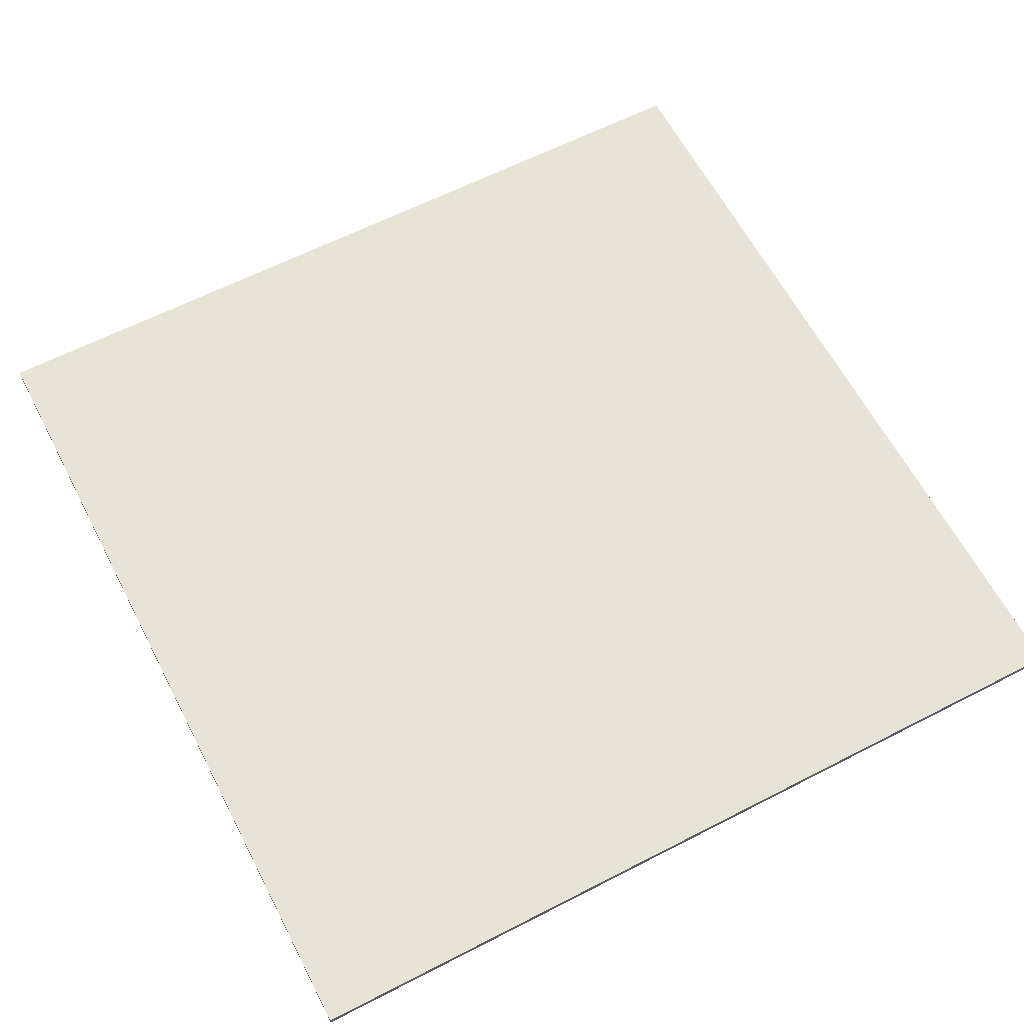
<metadata>
{"format":"obj","ext":"obj","renderer":"f3d","projection":"perspective","resolution":1024,"background":"white","views":[{"elev":62.3,"azim":152.5,"up":"+Y"}]}
</metadata>
<code>
g Yuka-square3
v -54 0 54
v -54 0 49
v -54 0 48
v -54 0 43
v -54 0 42
v -54 0 37
v -54 0 30
v -54 0 25
v -54 0 18
v -54 0 13
v -54 0 12
v -54 0 7
v -54 0 6
v -54 0 1
v -54 0 -0
v -54 0 -5
v -54 0 -6
v -54 0 -11
v -54 0 -12
v -54 0 -17
v -54 0 -18
v -54 0 -23
v -54 0 -24
v -54 0 -29
v -54 0 -36
v -54 0 -41
v -54 0 -48
v -54 0 -53
v -54 0 -54
v -54 1 54
v -54 1 49
v -54 1 48
v -54 1 43
v -54 1 42
v -54 1 37
v -54 1 30
v -54 1 25
v -54 1 18
v -54 1 13
v -54 1 12
v -54 1 7
v -54 1 6
v -54 1 1
v -54 1 -0
v -54 1 -5
v -54 1 -6
v -54 1 -11
v -54 1 -12
v -54 1 -17
v -54 1 -18
v -54 1 -23
v -54 1 -24
v -54 1 -29
v -54 1 -36
v -54 1 -41
v -54 1 -48
v -54 1 -53
v -54 1 -54
v 54 0 54
v 54 0 49
v 54 0 48
v 54 0 43
v 54 0 42
v 54 0 37
v 54 0 36
v 54 0 31
v 54 0 30
v 54 0 25
v 54 0 24
v 54 0 19
v 54 0 18
v 54 0 13
v 54 0 6
v 54 0 1
v 54 0 -0
v 54 0 -5
v 54 0 -6
v 54 0 -11
v 54 0 -12
v 54 0 -17
v 54 0 -24
v 54 0 -29
v 54 0 -30
v 54 0 -35
v 54 0 -36
v 54 0 -41
v 54 0 -42
v 54 0 -47
v 54 0 -48
v 54 0 -53
v 54 0 -54
v 54 1 54
v 54 1 49
v 54 1 48
v 54 1 43
v 54 1 42
v 54 1 37
v 54 1 36
v 54 1 31
v 54 1 30
v 54 1 25
v 54 1 24
v 54 1 19
v 54 1 18
v 54 1 13
v 54 1 6
v 54 1 1
v 54 1 -0
v 54 1 -5
v 54 1 -6
v 54 1 -11
v 54 1 -12
v 54 1 -17
v 54 1 -24
v 54 1 -29
v 54 1 -30
v 54 1 -35
v 54 1 -36
v 54 1 -41
v 54 1 -42
v 54 1 -47
v 54 1 -48
v 54 1 -53
v 54 1 -54
v -54 0 54
v -54 1 54
v -22 0 54
v -22 1 54
v -21 0 54
v -21 1 54
v 14 0 54
v 14 1 54
v 15 0 54
v 15 1 54
v 50 0 54
v 50 1 54
v 51 0 54
v 51 1 54
v 54 0 54
v 54 1 54
v -54 0 -54
v -54 1 -54
v 54 0 -54
v 54 1 -54
v -54 0 54
v -22 0 54
v -21 0 54
v 14 0 54
v 15 0 54
v 50 0 54
v 51 0 54
v 54 0 54
v -54 0 49
v -22 0 49
v -21 0 49
v 14 0 49
v 15 0 49
v 50 0 49
v 51 0 49
v 54 0 49
v -54 0 48
v -34 0 48
v -33 0 48
v 2 0 48
v 39 0 48
v 54 0 48
v -54 0 43
v -34 0 43
v -33 0 43
v 2 0 43
v 39 0 43
v 54 0 43
v -54 0 42
v -46 0 42
v -45 0 42
v -10 0 42
v -9 0 42
v 26 0 42
v 27 0 42
v 54 0 42
v -54 0 37
v -46 0 37
v -45 0 37
v -10 0 37
v -9 0 37
v 26 0 37
v 27 0 37
v 54 0 37
v -29 0 36
v 6 0 36
v 7 0 36
v 42 0 36
v 43 0 36
v 54 0 36
v -29 0 31
v 6 0 31
v 7 0 31
v 42 0 31
v 43 0 31
v 54 0 31
v -54 0 30
v -42 0 30
v -41 0 30
v -6 0 30
v -5 0 30
v 30 0 30
v 31 0 30
v 54 0 30
v -54 0 25
v -42 0 25
v -41 0 25
v -6 0 25
v -5 0 25
v 30 0 25
v 31 0 25
v 54 0 25
v -53 0 24
v -18 0 24
v -17 0 24
v 18 0 24
v 19 0 24
v 54 0 24
v -53 0 19
v -18 0 19
v -17 0 19
v 18 0 19
v 19 0 19
v 54 0 19
v -54 0 18
v -26 0 18
v 11 0 18
v 46 0 18
v 47 0 18
v 54 0 18
v -54 0 13
v -26 0 13
v 11 0 13
v 46 0 13
v 47 0 13
v 54 0 13
v -54 0 12
v -38 0 12
v -37 0 12
v -2 0 12
v -1 0 12
v 34 0 12
v -54 0 7
v -38 0 7
v -37 0 7
v -2 0 7
v -1 0 7
v 34 0 7
v -54 0 6
v -50 0 6
v -49 0 6
v -14 0 6
v 23 0 6
v 54 0 6
v -54 0 1
v -50 0 1
v -49 0 1
v -14 0 1
v 23 0 1
v 54 0 1
v -54 0 -0
v -22 0 -0
v -21 0 -0
v 14 0 -0
v 15 0 -0
v 50 0 -0
v 51 0 -0
v 54 0 -0
v -54 0 -5
v -22 0 -5
v -21 0 -5
v 14 0 -5
v 15 0 -5
v 50 0 -5
v 51 0 -5
v 54 0 -5
v -54 0 -6
v -34 0 -6
v -33 0 -6
v 2 0 -6
v 3 0 -6
v 38 0 -6
v 39 0 -6
v 54 0 -6
v -54 0 -11
v -34 0 -11
v -33 0 -11
v 2 0 -11
v 3 0 -11
v 38 0 -11
v 39 0 -11
v 54 0 -11
v -54 0 -12
v -46 0 -12
v -45 0 -12
v -10 0 -12
v -9 0 -12
v 26 0 -12
v 27 0 -12
v 54 0 -12
v -54 0 -17
v -46 0 -17
v -45 0 -17
v -10 0 -17
v -9 0 -17
v 26 0 -17
v 27 0 -17
v 54 0 -17
v -54 0 -18
v -30 0 -18
v 7 0 -18
v 42 0 -18
v -54 0 -23
v -30 0 -23
v 7 0 -23
v 42 0 -23
v -54 0 -24
v -42 0 -24
v -41 0 -24
v -6 0 -24
v -5 0 -24
v 30 0 -24
v 31 0 -24
v 54 0 -24
v -54 0 -29
v -42 0 -29
v -41 0 -29
v -6 0 -29
v -5 0 -29
v 30 0 -29
v 31 0 -29
v 54 0 -29
v -53 0 -30
v -18 0 -30
v -17 0 -30
v 18 0 -30
v 19 0 -30
v 54 0 -30
v -53 0 -35
v -18 0 -35
v -17 0 -35
v 18 0 -35
v 19 0 -35
v 54 0 -35
v -54 0 -36
v -26 0 -36
v -25 0 -36
v 10 0 -36
v 47 0 -36
v 54 0 -36
v -54 0 -41
v -26 0 -41
v -25 0 -41
v 10 0 -41
v 47 0 -41
v 54 0 -41
v -37 0 -42
v -2 0 -42
v -1 0 -42
v 34 0 -42
v 35 0 -42
v 54 0 -42
v -37 0 -47
v -2 0 -47
v -1 0 -47
v 34 0 -47
v 35 0 -47
v 54 0 -47
v -54 0 -48
v -50 0 -48
v -49 0 -48
v -14 0 -48
v -13 0 -48
v 22 0 -48
v 23 0 -48
v 54 0 -48
v -54 0 -53
v -50 0 -53
v -49 0 -53
v -14 0 -53
v -13 0 -53
v 22 0 -53
v 23 0 -53
v 54 0 -53
v -54 0 -54
v 54 0 -54
v -54 1 54
v -22 1 54
v -21 1 54
v 14 1 54
v 15 1 54
v 50 1 54
v 51 1 54
v 54 1 54
v -54 1 49
v -22 1 49
v -21 1 49
v 14 1 49
v 15 1 49
v 50 1 49
v 51 1 49
v 54 1 49
v -54 1 48
v -34 1 48
v -33 1 48
v 2 1 48
v 39 1 48
v 54 1 48
v -54 1 43
v -34 1 43
v -33 1 43
v 2 1 43
v 39 1 43
v 54 1 43
v -54 1 42
v -46 1 42
v -45 1 42
v -10 1 42
v -9 1 42
v 26 1 42
v 27 1 42
v 54 1 42
v -54 1 37
v -46 1 37
v -45 1 37
v -10 1 37
v -9 1 37
v 26 1 37
v 27 1 37
v 54 1 37
v -29 1 36
v 6 1 36
v 7 1 36
v 42 1 36
v 43 1 36
v 54 1 36
v -29 1 31
v 6 1 31
v 7 1 31
v 42 1 31
v 43 1 31
v 54 1 31
v -54 1 30
v -42 1 30
v -41 1 30
v -6 1 30
v -5 1 30
v 30 1 30
v 31 1 30
v 54 1 30
v -54 1 25
v -42 1 25
v -41 1 25
v -6 1 25
v -5 1 25
v 30 1 25
v 31 1 25
v 54 1 25
v -53 1 24
v -18 1 24
v -17 1 24
v 18 1 24
v 19 1 24
v 54 1 24
v -53 1 19
v -18 1 19
v -17 1 19
v 18 1 19
v 19 1 19
v 54 1 19
v -54 1 18
v -26 1 18
v 11 1 18
v 46 1 18
v 47 1 18
v 54 1 18
v -54 1 13
v -26 1 13
v 11 1 13
v 46 1 13
v 47 1 13
v 54 1 13
v -54 1 12
v -38 1 12
v -37 1 12
v -2 1 12
v -1 1 12
v 34 1 12
v -54 1 7
v -38 1 7
v -37 1 7
v -2 1 7
v -1 1 7
v 34 1 7
v -54 1 6
v -50 1 6
v -49 1 6
v -14 1 6
v 23 1 6
v 54 1 6
v -54 1 1
v -50 1 1
v -49 1 1
v -14 1 1
v 23 1 1
v 54 1 1
v -54 1 -0
v -22 1 -0
v -21 1 -0
v 14 1 -0
v 15 1 -0
v 50 1 -0
v 51 1 -0
v 54 1 -0
v -54 1 -5
v -22 1 -5
v -21 1 -5
v 14 1 -5
v 15 1 -5
v 50 1 -5
v 51 1 -5
v 54 1 -5
v -54 1 -6
v -34 1 -6
v -33 1 -6
v 2 1 -6
v 3 1 -6
v 38 1 -6
v 39 1 -6
v 54 1 -6
v -54 1 -11
v -34 1 -11
v -33 1 -11
v 2 1 -11
v 3 1 -11
v 38 1 -11
v 39 1 -11
v 54 1 -11
v -54 1 -12
v -46 1 -12
v -45 1 -12
v -10 1 -12
v -9 1 -12
v 26 1 -12
v 27 1 -12
v 54 1 -12
v -54 1 -17
v -46 1 -17
v -45 1 -17
v -10 1 -17
v -9 1 -17
v 26 1 -17
v 27 1 -17
v 54 1 -17
v -54 1 -18
v -30 1 -18
v 7 1 -18
v 42 1 -18
v -54 1 -23
v -30 1 -23
v 7 1 -23
v 42 1 -23
v -54 1 -24
v -42 1 -24
v -41 1 -24
v -6 1 -24
v -5 1 -24
v 30 1 -24
v 31 1 -24
v 54 1 -24
v -54 1 -29
v -42 1 -29
v -41 1 -29
v -6 1 -29
v -5 1 -29
v 30 1 -29
v 31 1 -29
v 54 1 -29
v -53 1 -30
v -18 1 -30
v -17 1 -30
v 18 1 -30
v 19 1 -30
v 54 1 -30
v -53 1 -35
v -18 1 -35
v -17 1 -35
v 18 1 -35
v 19 1 -35
v 54 1 -35
v -54 1 -36
v -26 1 -36
v -25 1 -36
v 10 1 -36
v 47 1 -36
v 54 1 -36
v -54 1 -41
v -26 1 -41
v -25 1 -41
v 10 1 -41
v 47 1 -41
v 54 1 -41
v -37 1 -42
v -2 1 -42
v -1 1 -42
v 34 1 -42
v 35 1 -42
v 54 1 -42
v -37 1 -47
v -2 1 -47
v -1 1 -47
v 34 1 -47
v 35 1 -47
v 54 1 -47
v -54 1 -48
v -50 1 -48
v -49 1 -48
v -14 1 -48
v -13 1 -48
v 22 1 -48
v 23 1 -48
v 54 1 -48
v -54 1 -53
v -50 1 -53
v -49 1 -53
v -14 1 -53
v -13 1 -53
v 22 1 -53
v 23 1 -53
v 54 1 -53
v -54 1 -54
v 54 1 -54
f 30 2 1
f 31 3 2
f 31 2 30
f 32 4 3
f 32 3 31
f 33 5 4
f 33 4 32
f 34 6 5
f 34 5 33
f 35 7 6
f 35 6 34
f 36 8 7
f 36 7 35
f 37 9 8
f 37 8 36
f 38 10 9
f 38 9 37
f 39 11 10
f 39 10 38
f 40 12 11
f 40 11 39
f 41 13 12
f 41 12 40
f 42 14 13
f 42 13 41
f 43 15 14
f 43 14 42
f 44 16 15
f 44 15 43
f 45 17 16
f 45 16 44
f 46 18 17
f 46 17 45
f 47 19 18
f 47 18 46
f 48 20 19
f 48 19 47
f 49 21 20
f 49 20 48
f 50 22 21
f 50 21 49
f 51 23 22
f 51 22 50
f 52 24 23
f 52 23 51
f 53 25 24
f 53 24 52
f 54 26 25
f 54 25 53
f 55 27 26
f 55 26 54
f 56 28 27
f 56 27 55
f 57 29 28
f 57 28 56
f 58 29 57
f 59 60 92
f 60 61 93
f 92 60 93
f 61 62 94
f 93 61 94
f 62 63 95
f 94 62 95
f 63 64 96
f 95 63 96
f 64 65 97
f 96 64 97
f 65 66 98
f 97 65 98
f 66 67 99
f 98 66 99
f 67 68 100
f 99 67 100
f 68 69 101
f 100 68 101
f 69 70 102
f 101 69 102
f 70 71 103
f 102 70 103
f 71 72 104
f 103 71 104
f 72 73 105
f 104 72 105
f 73 74 106
f 105 73 106
f 74 75 107
f 106 74 107
f 75 76 108
f 107 75 108
f 76 77 109
f 108 76 109
f 77 78 110
f 109 77 110
f 78 79 111
f 110 78 111
f 79 80 112
f 111 79 112
f 80 81 113
f 112 80 113
f 81 82 114
f 113 81 114
f 82 83 115
f 114 82 115
f 83 84 116
f 115 83 116
f 84 85 117
f 116 84 117
f 85 86 118
f 117 85 118
f 86 87 119
f 118 86 119
f 87 88 120
f 119 87 120
f 88 89 121
f 120 88 121
f 89 90 122
f 121 89 122
f 90 91 123
f 122 90 123
f 123 91 124
f 127 126 125
f 128 126 127
f 129 128 127
f 130 128 129
f 131 130 129
f 132 130 131
f 133 132 131
f 134 132 133
f 135 134 133
f 136 134 135
f 137 136 135
f 138 136 137
f 139 138 137
f 140 138 139
f 141 142 143
f 143 142 144
f 153 146 145
f 154 147 146
f 154 146 153
f 155 148 147
f 155 147 154
f 156 149 148
f 156 148 155
f 157 150 149
f 157 149 156
f 158 151 150
f 158 150 157
f 159 152 151
f 159 151 158
f 160 152 159
f 161 158 157
f 161 154 153
f 161 160 159
f 161 159 158
f 161 157 156
f 161 156 155
f 161 155 154
f 162 160 161
f 163 160 162
f 164 160 163
f 165 160 164
f 166 160 165
f 167 162 161
f 168 163 162
f 168 162 167
f 169 164 163
f 169 163 168
f 170 165 164
f 170 164 169
f 171 166 165
f 171 165 170
f 172 166 171
f 173 168 167
f 173 169 168
f 173 172 171
f 173 171 170
f 173 170 169
f 174 172 173
f 175 172 174
f 176 172 175
f 177 172 176
f 178 172 177
f 179 172 178
f 180 172 179
f 181 174 173
f 182 175 174
f 182 174 181
f 183 176 175
f 183 175 182
f 184 177 176
f 184 176 183
f 185 178 177
f 185 177 184
f 186 179 178
f 186 178 185
f 187 180 179
f 187 179 186
f 188 180 187
f 189 182 181
f 189 183 182
f 189 188 187
f 189 187 186
f 189 186 185
f 189 185 184
f 189 184 183
f 190 188 189
f 191 188 190
f 192 188 191
f 193 188 192
f 194 188 193
f 195 189 181
f 195 190 189
f 196 191 190
f 196 190 195
f 197 192 191
f 197 191 196
f 198 193 192
f 198 192 197
f 199 194 193
f 199 193 198
f 200 194 199
f 201 198 197
f 201 195 181
f 201 200 199
f 201 199 198
f 201 197 196
f 201 196 195
f 202 200 201
f 203 200 202
f 204 200 203
f 205 200 204
f 206 200 205
f 207 200 206
f 208 200 207
f 209 202 201
f 210 203 202
f 210 202 209
f 211 204 203
f 211 203 210
f 212 205 204
f 212 204 211
f 213 206 205
f 213 205 212
f 214 207 206
f 214 206 213
f 215 208 207
f 215 207 214
f 216 208 215
f 217 210 209
f 217 211 210
f 217 216 215
f 217 215 214
f 217 214 213
f 217 213 212
f 217 212 211
f 218 216 217
f 219 216 218
f 220 216 219
f 221 216 220
f 222 216 221
f 223 217 209
f 223 218 217
f 224 219 218
f 224 218 223
f 225 220 219
f 225 219 224
f 226 221 220
f 226 220 225
f 227 222 221
f 227 221 226
f 228 222 227
f 229 226 225
f 229 223 209
f 229 228 227
f 229 227 226
f 229 225 224
f 229 224 223
f 230 228 229
f 231 228 230
f 232 228 231
f 233 228 232
f 234 228 233
f 235 230 229
f 236 231 230
f 236 230 235
f 237 232 231
f 237 231 236
f 238 233 232
f 238 232 237
f 239 234 233
f 239 233 238
f 240 234 239
f 241 236 235
f 241 237 236
f 241 240 239
f 241 239 238
f 241 238 237
f 242 240 241
f 243 240 242
f 244 240 243
f 245 240 244
f 246 240 245
f 247 242 241
f 248 243 242
f 248 242 247
f 249 244 243
f 249 243 248
f 250 245 244
f 250 244 249
f 251 246 245
f 251 245 250
f 252 240 246
f 252 246 251
f 253 251 250
f 253 248 247
f 253 252 251
f 253 250 249
f 253 249 248
f 254 252 253
f 255 252 254
f 256 252 255
f 257 252 256
f 258 240 252
f 258 252 257
f 259 254 253
f 260 255 254
f 260 254 259
f 261 256 255
f 261 255 260
f 262 257 256
f 262 256 261
f 263 258 257
f 263 257 262
f 264 258 263
f 265 261 260
f 265 260 259
f 265 264 263
f 265 263 262
f 265 262 261
f 266 264 265
f 267 264 266
f 268 264 267
f 269 264 268
f 270 264 269
f 271 264 270
f 272 264 271
f 273 266 265
f 274 267 266
f 274 266 273
f 275 268 267
f 275 267 274
f 276 269 268
f 276 268 275
f 277 270 269
f 277 269 276
f 278 271 270
f 278 270 277
f 279 272 271
f 279 271 278
f 280 272 279
f 281 274 273
f 281 275 274
f 281 280 279
f 281 279 278
f 281 278 277
f 281 277 276
f 281 276 275
f 282 280 281
f 283 280 282
f 284 280 283
f 285 280 284
f 286 280 285
f 287 280 286
f 288 280 287
f 289 282 281
f 290 283 282
f 290 282 289
f 291 284 283
f 291 283 290
f 292 285 284
f 292 284 291
f 293 286 285
f 293 285 292
f 294 287 286
f 294 286 293
f 295 288 287
f 295 287 294
f 296 288 295
f 297 290 289
f 297 291 290
f 297 296 295
f 297 295 294
f 297 294 293
f 297 293 292
f 297 292 291
f 298 296 297
f 299 296 298
f 300 296 299
f 301 296 300
f 302 296 301
f 303 296 302
f 304 296 303
f 305 298 297
f 306 299 298
f 306 298 305
f 307 300 299
f 307 299 306
f 308 301 300
f 308 300 307
f 309 302 301
f 309 301 308
f 310 303 302
f 310 302 309
f 311 304 303
f 311 303 310
f 312 304 311
f 313 306 305
f 313 307 306
f 313 312 311
f 313 311 310
f 313 310 309
f 313 309 308
f 313 308 307
f 314 312 313
f 315 312 314
f 316 312 315
f 317 314 313
f 318 315 314
f 318 314 317
f 319 316 315
f 319 315 318
f 320 312 316
f 320 316 319
f 321 319 318
f 321 318 317
f 321 320 319
f 322 320 321
f 323 320 322
f 324 320 323
f 325 320 324
f 326 320 325
f 327 320 326
f 328 312 320
f 328 320 327
f 329 322 321
f 330 323 322
f 330 322 329
f 331 324 323
f 331 323 330
f 332 325 324
f 332 324 331
f 333 326 325
f 333 325 332
f 334 327 326
f 334 326 333
f 335 328 327
f 335 327 334
f 336 328 335
f 337 333 332
f 337 330 329
f 337 336 335
f 337 335 334
f 337 334 333
f 337 332 331
f 337 331 330
f 338 336 337
f 339 336 338
f 340 336 339
f 341 336 340
f 342 336 341
f 343 337 329
f 343 338 337
f 344 339 338
f 344 338 343
f 345 340 339
f 345 339 344
f 346 341 340
f 346 340 345
f 347 342 341
f 347 341 346
f 348 342 347
f 349 346 345
f 349 343 329
f 349 348 347
f 349 347 346
f 349 345 344
f 349 344 343
f 350 348 349
f 351 348 350
f 352 348 351
f 353 348 352
f 354 348 353
f 355 350 349
f 356 351 350
f 356 350 355
f 357 352 351
f 357 351 356
f 358 353 352
f 358 352 357
f 359 354 353
f 359 353 358
f 360 354 359
f 361 356 355
f 361 357 356
f 361 360 359
f 361 359 358
f 361 358 357
f 362 360 361
f 363 360 362
f 364 360 363
f 365 360 364
f 366 360 365
f 367 361 355
f 367 362 361
f 368 363 362
f 368 362 367
f 369 364 363
f 369 363 368
f 370 365 364
f 370 364 369
f 371 366 365
f 371 365 370
f 372 366 371
f 373 370 369
f 373 367 355
f 373 372 371
f 373 371 370
f 373 369 368
f 373 368 367
f 374 372 373
f 375 372 374
f 376 372 375
f 377 372 376
f 378 372 377
f 379 372 378
f 380 372 379
f 381 374 373
f 382 375 374
f 382 374 381
f 383 376 375
f 383 375 382
f 384 377 376
f 384 376 383
f 385 378 377
f 385 377 384
f 386 379 378
f 386 378 385
f 387 380 379
f 387 379 386
f 388 380 387
f 389 382 381
f 389 383 382
f 389 388 387
f 389 387 386
f 389 386 385
f 389 385 384
f 389 384 383
f 390 388 389
f 391 392 399
f 392 393 400
f 399 392 400
f 393 394 401
f 400 393 401
f 394 395 402
f 401 394 402
f 395 396 403
f 402 395 403
f 396 397 404
f 403 396 404
f 397 398 405
f 404 397 405
f 405 398 406
f 403 404 407
f 399 400 407
f 405 406 407
f 404 405 407
f 402 403 407
f 401 402 407
f 400 401 407
f 407 406 408
f 408 406 409
f 409 406 410
f 410 406 411
f 411 406 412
f 407 408 413
f 408 409 414
f 413 408 414
f 409 410 415
f 414 409 415
f 410 411 416
f 415 410 416
f 411 412 417
f 416 411 417
f 417 412 418
f 413 414 419
f 414 415 419
f 417 418 419
f 416 417 419
f 415 416 419
f 419 418 420
f 420 418 421
f 421 418 422
f 422 418 423
f 423 418 424
f 424 418 425
f 425 418 426
f 419 420 427
f 420 421 428
f 427 420 428
f 421 422 429
f 428 421 429
f 422 423 430
f 429 422 430
f 423 424 431
f 430 423 431
f 424 425 432
f 431 424 432
f 425 426 433
f 432 425 433
f 433 426 434
f 427 428 435
f 428 429 435
f 433 434 435
f 432 433 435
f 431 432 435
f 430 431 435
f 429 430 435
f 435 434 436
f 436 434 437
f 437 434 438
f 438 434 439
f 439 434 440
f 427 435 441
f 435 436 441
f 436 437 442
f 441 436 442
f 437 438 443
f 442 437 443
f 438 439 444
f 443 438 444
f 439 440 445
f 444 439 445
f 445 440 446
f 443 444 447
f 427 441 447
f 445 446 447
f 444 445 447
f 442 443 447
f 441 442 447
f 447 446 448
f 448 446 449
f 449 446 450
f 450 446 451
f 451 446 452
f 452 446 453
f 453 446 454
f 447 448 455
f 448 449 456
f 455 448 456
f 449 450 457
f 456 449 457
f 450 451 458
f 457 450 458
f 451 452 459
f 458 451 459
f 452 453 460
f 459 452 460
f 453 454 461
f 460 453 461
f 461 454 462
f 455 456 463
f 456 457 463
f 461 462 463
f 460 461 463
f 459 460 463
f 458 459 463
f 457 458 463
f 463 462 464
f 464 462 465
f 465 462 466
f 466 462 467
f 467 462 468
f 455 463 469
f 463 464 469
f 464 465 470
f 469 464 470
f 465 466 471
f 470 465 471
f 466 467 472
f 471 466 472
f 467 468 473
f 472 467 473
f 473 468 474
f 471 472 475
f 455 469 475
f 473 474 475
f 472 473 475
f 470 471 475
f 469 470 475
f 475 474 476
f 476 474 477
f 477 474 478
f 478 474 479
f 479 474 480
f 475 476 481
f 476 477 482
f 481 476 482
f 477 478 483
f 482 477 483
f 478 479 484
f 483 478 484
f 479 480 485
f 484 479 485
f 485 480 486
f 481 482 487
f 482 483 487
f 485 486 487
f 484 485 487
f 483 484 487
f 487 486 488
f 488 486 489
f 489 486 490
f 490 486 491
f 491 486 492
f 487 488 493
f 488 489 494
f 493 488 494
f 489 490 495
f 494 489 495
f 490 491 496
f 495 490 496
f 491 492 497
f 496 491 497
f 492 486 498
f 497 492 498
f 496 497 499
f 493 494 499
f 497 498 499
f 495 496 499
f 494 495 499
f 499 498 500
f 500 498 501
f 501 498 502
f 502 498 503
f 498 486 504
f 503 498 504
f 499 500 505
f 500 501 506
f 505 500 506
f 501 502 507
f 506 501 507
f 502 503 508
f 507 502 508
f 503 504 509
f 508 503 509
f 509 504 510
f 506 507 511
f 505 506 511
f 509 510 511
f 508 509 511
f 507 508 511
f 511 510 512
f 512 510 513
f 513 510 514
f 514 510 515
f 515 510 516
f 516 510 517
f 517 510 518
f 511 512 519
f 512 513 520
f 519 512 520
f 513 514 521
f 520 513 521
f 514 515 522
f 521 514 522
f 515 516 523
f 522 515 523
f 516 517 524
f 523 516 524
f 517 518 525
f 524 517 525
f 525 518 526
f 519 520 527
f 520 521 527
f 525 526 527
f 524 525 527
f 523 524 527
f 522 523 527
f 521 522 527
f 527 526 528
f 528 526 529
f 529 526 530
f 530 526 531
f 531 526 532
f 532 526 533
f 533 526 534
f 527 528 535
f 528 529 536
f 535 528 536
f 529 530 537
f 536 529 537
f 530 531 538
f 537 530 538
f 531 532 539
f 538 531 539
f 532 533 540
f 539 532 540
f 533 534 541
f 540 533 541
f 541 534 542
f 535 536 543
f 536 537 543
f 541 542 543
f 540 541 543
f 539 540 543
f 538 539 543
f 537 538 543
f 543 542 544
f 544 542 545
f 545 542 546
f 546 542 547
f 547 542 548
f 548 542 549
f 549 542 550
f 543 544 551
f 544 545 552
f 551 544 552
f 545 546 553
f 552 545 553
f 546 547 554
f 553 546 554
f 547 548 555
f 554 547 555
f 548 549 556
f 555 548 556
f 549 550 557
f 556 549 557
f 557 550 558
f 551 552 559
f 552 553 559
f 557 558 559
f 556 557 559
f 555 556 559
f 554 555 559
f 553 554 559
f 559 558 560
f 560 558 561
f 561 558 562
f 559 560 563
f 560 561 564
f 563 560 564
f 561 562 565
f 564 561 565
f 562 558 566
f 565 562 566
f 564 565 567
f 563 564 567
f 565 566 567
f 567 566 568
f 568 566 569
f 569 566 570
f 570 566 571
f 571 566 572
f 572 566 573
f 566 558 574
f 573 566 574
f 567 568 575
f 568 569 576
f 575 568 576
f 569 570 577
f 576 569 577
f 570 571 578
f 577 570 578
f 571 572 579
f 578 571 579
f 572 573 580
f 579 572 580
f 573 574 581
f 580 573 581
f 581 574 582
f 578 579 583
f 575 576 583
f 581 582 583
f 580 581 583
f 579 580 583
f 577 578 583
f 576 577 583
f 583 582 584
f 584 582 585
f 585 582 586
f 586 582 587
f 587 582 588
f 575 583 589
f 583 584 589
f 584 585 590
f 589 584 590
f 585 586 591
f 590 585 591
f 586 587 592
f 591 586 592
f 587 588 593
f 592 587 593
f 593 588 594
f 591 592 595
f 575 589 595
f 593 594 595
f 592 593 595
f 590 591 595
f 589 590 595
f 595 594 596
f 596 594 597
f 597 594 598
f 598 594 599
f 599 594 600
f 595 596 601
f 596 597 602
f 601 596 602
f 597 598 603
f 602 597 603
f 598 599 604
f 603 598 604
f 599 600 605
f 604 599 605
f 605 600 606
f 601 602 607
f 602 603 607
f 605 606 607
f 604 605 607
f 603 604 607
f 607 606 608
f 608 606 609
f 609 606 610
f 610 606 611
f 611 606 612
f 601 607 613
f 607 608 613
f 608 609 614
f 613 608 614
f 609 610 615
f 614 609 615
f 610 611 616
f 615 610 616
f 611 612 617
f 616 611 617
f 617 612 618
f 615 616 619
f 601 613 619
f 617 618 619
f 616 617 619
f 614 615 619
f 613 614 619
f 619 618 620
f 620 618 621
f 621 618 622
f 622 618 623
f 623 618 624
f 624 618 625
f 625 618 626
f 619 620 627
f 620 621 628
f 627 620 628
f 621 622 629
f 628 621 629
f 622 623 630
f 629 622 630
f 623 624 631
f 630 623 631
f 624 625 632
f 631 624 632
f 625 626 633
f 632 625 633
f 633 626 634
f 627 628 635
f 628 629 635
f 633 634 635
f 632 633 635
f 631 632 635
f 630 631 635
f 629 630 635
f 635 634 636

</code>
